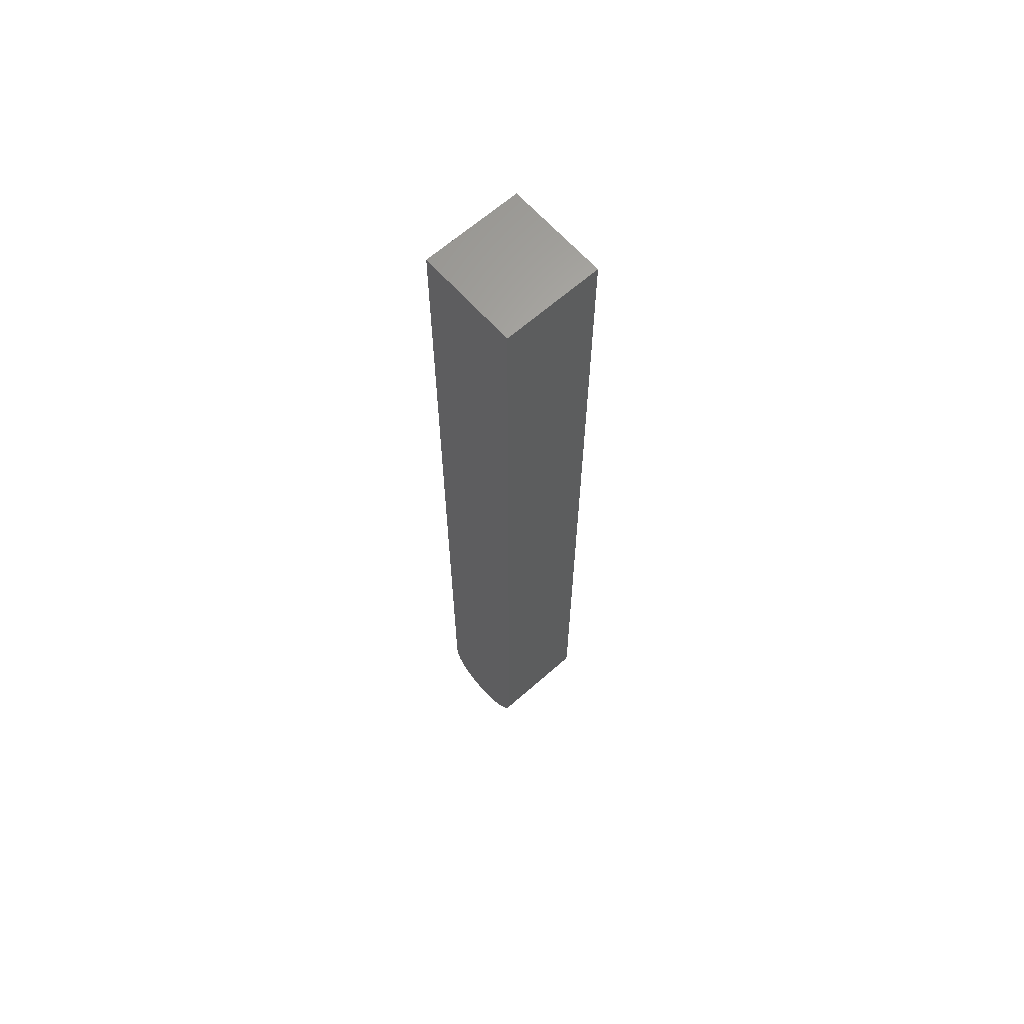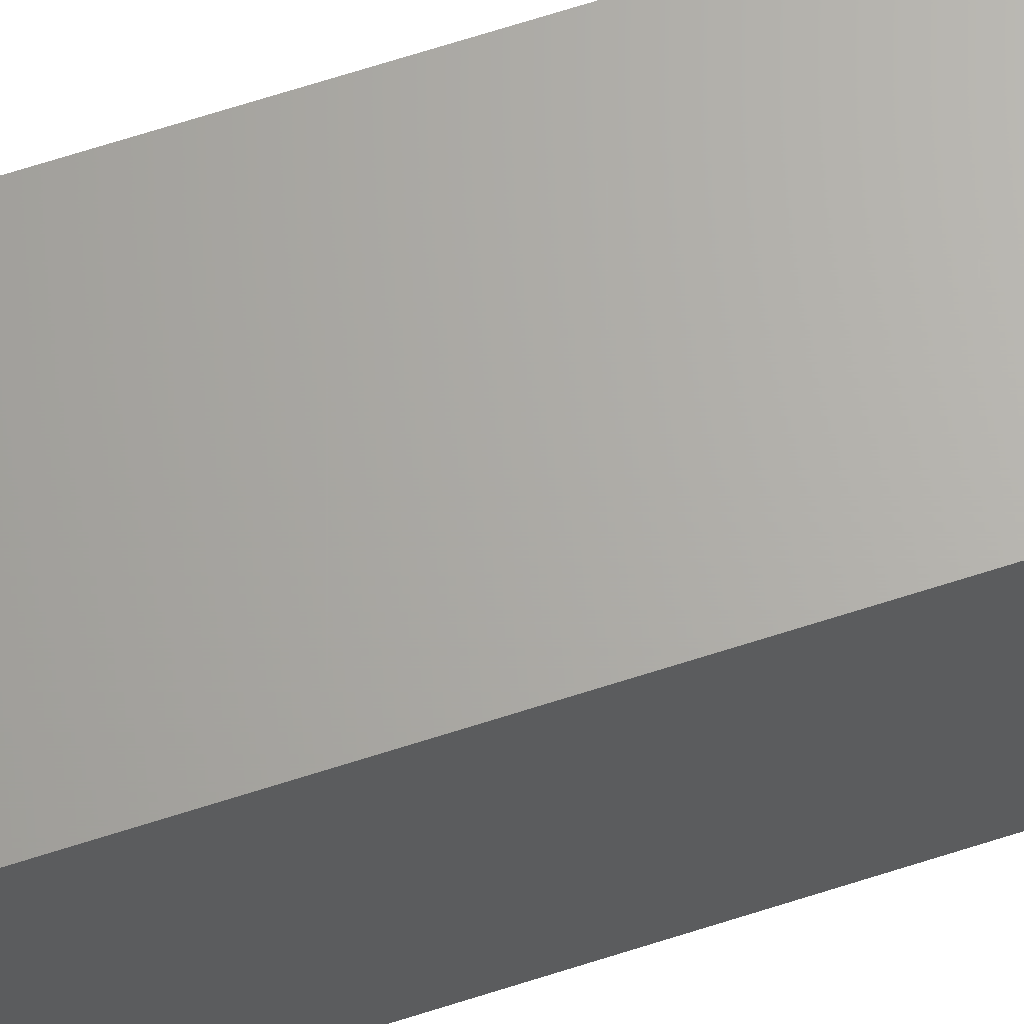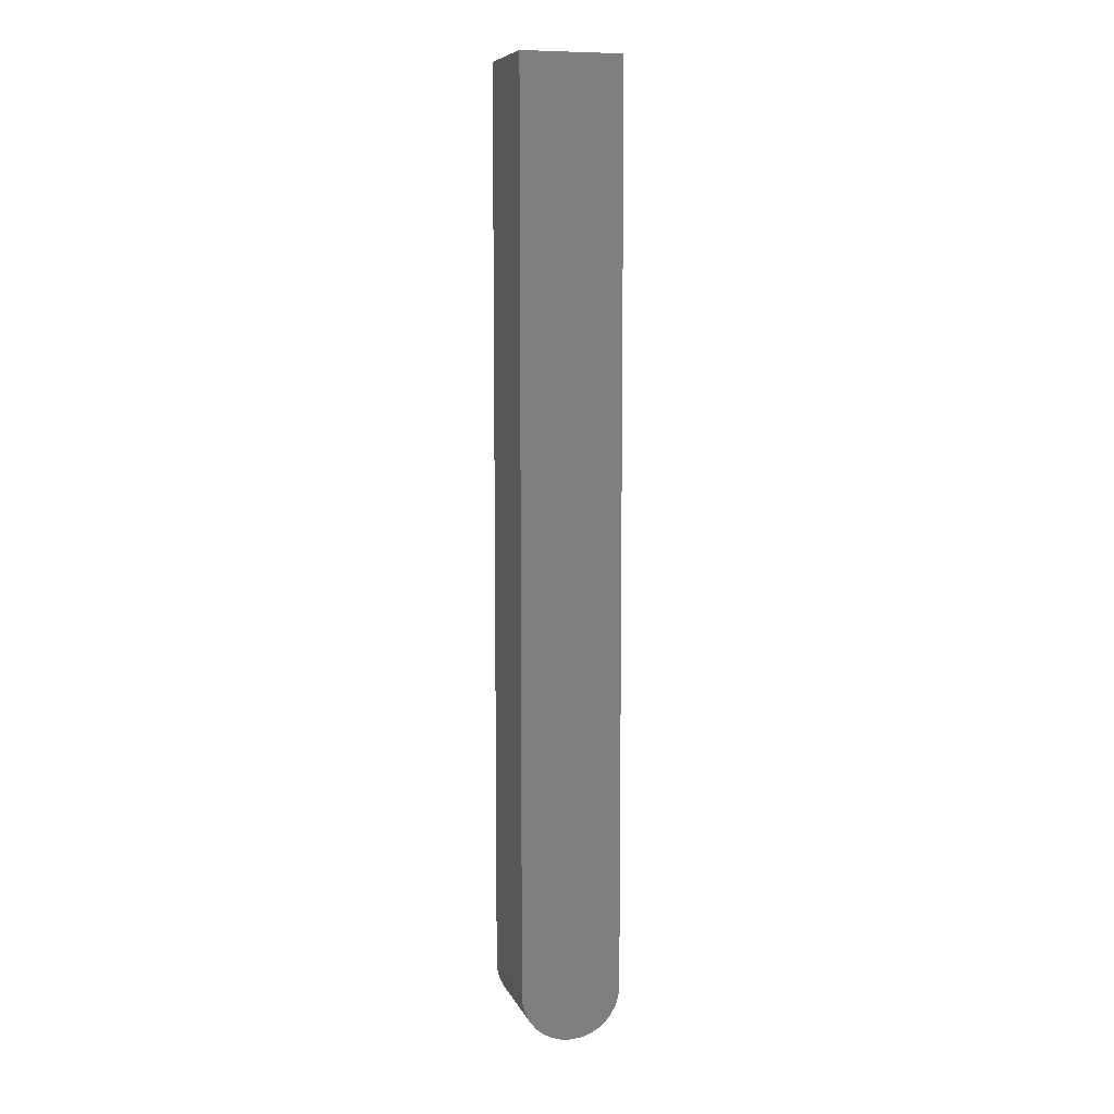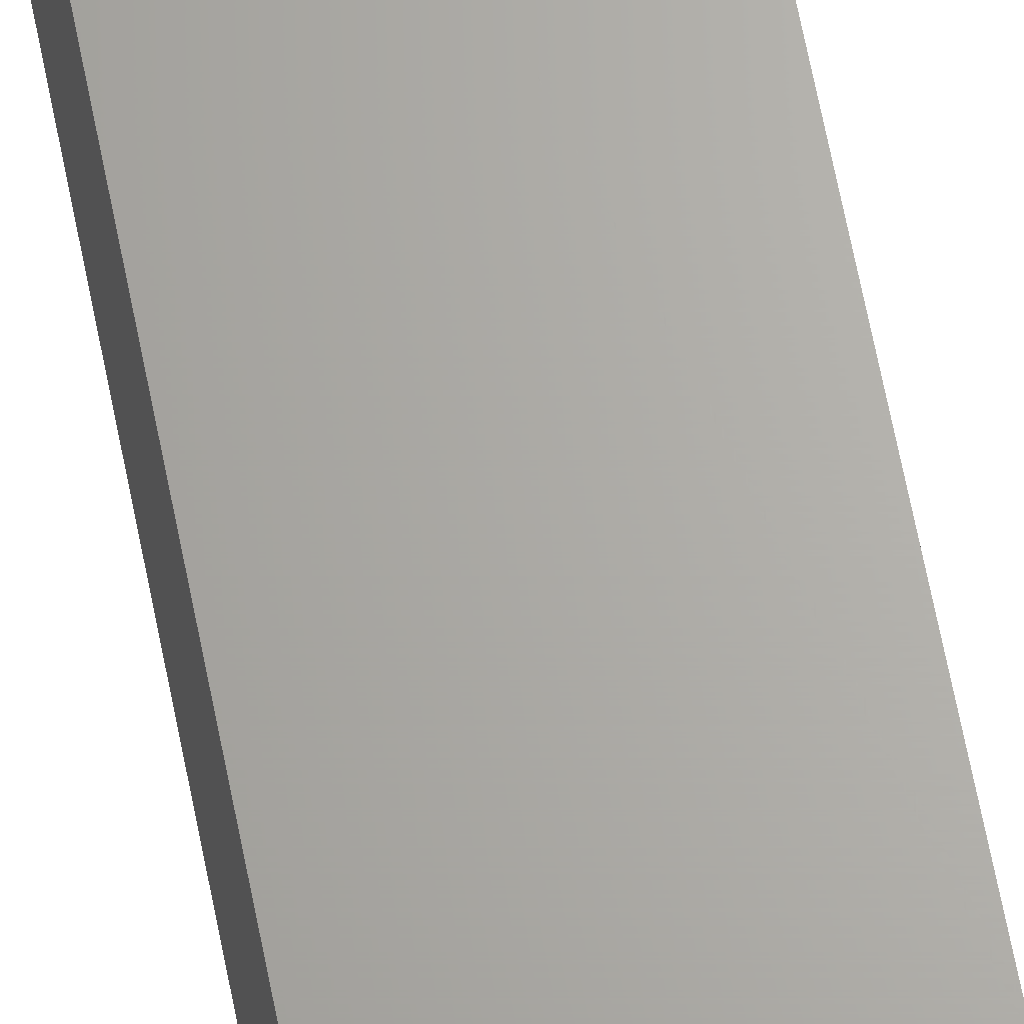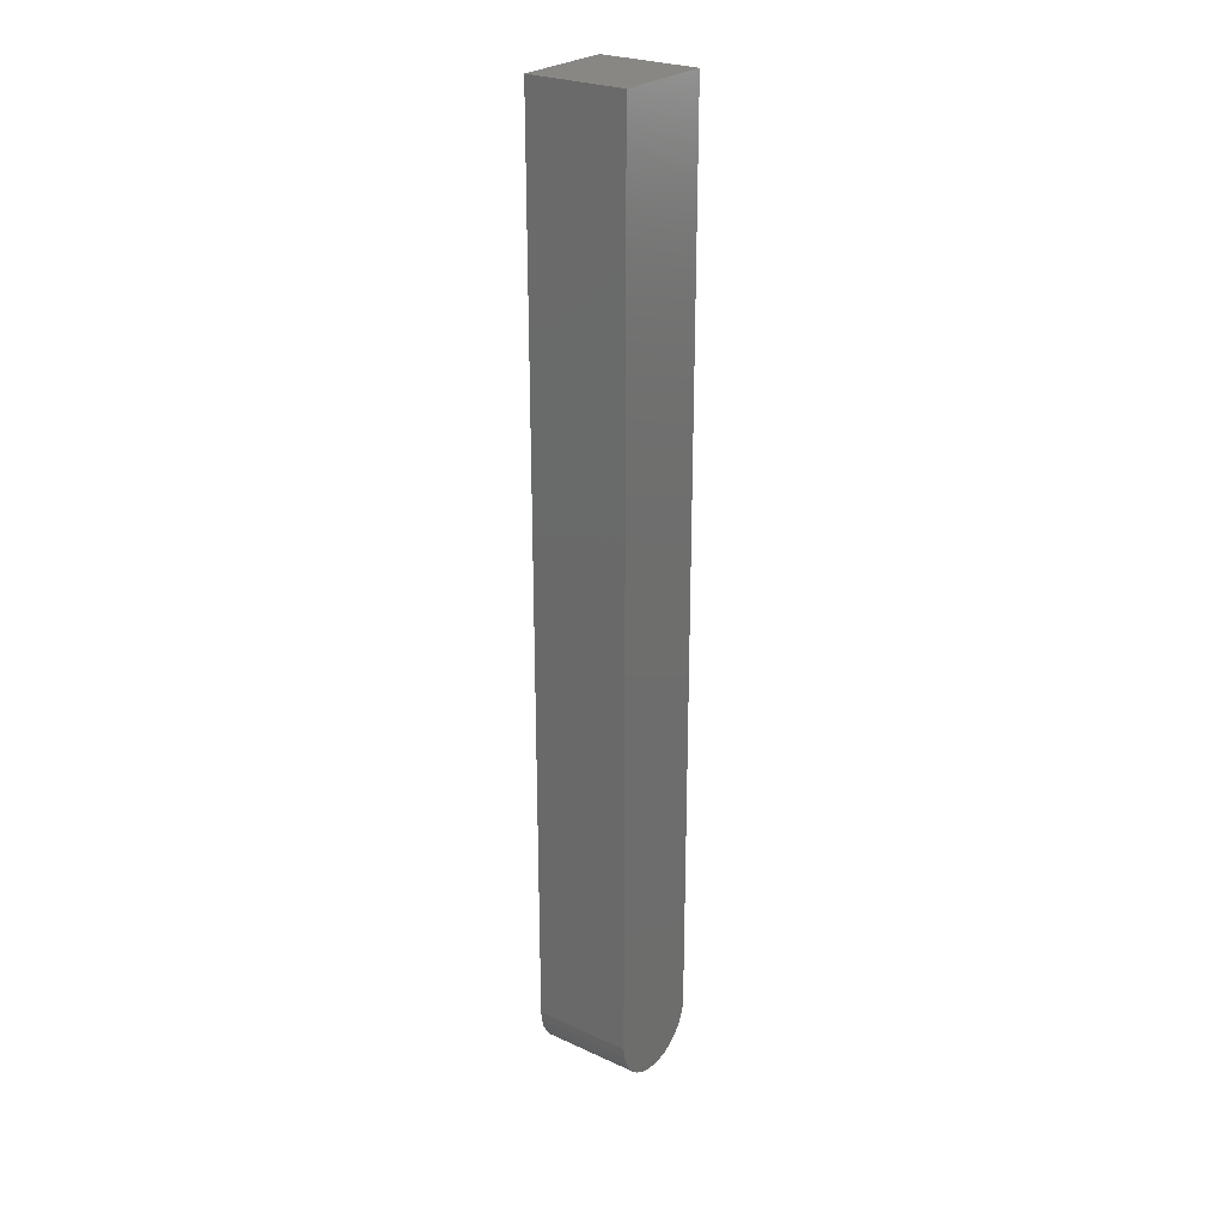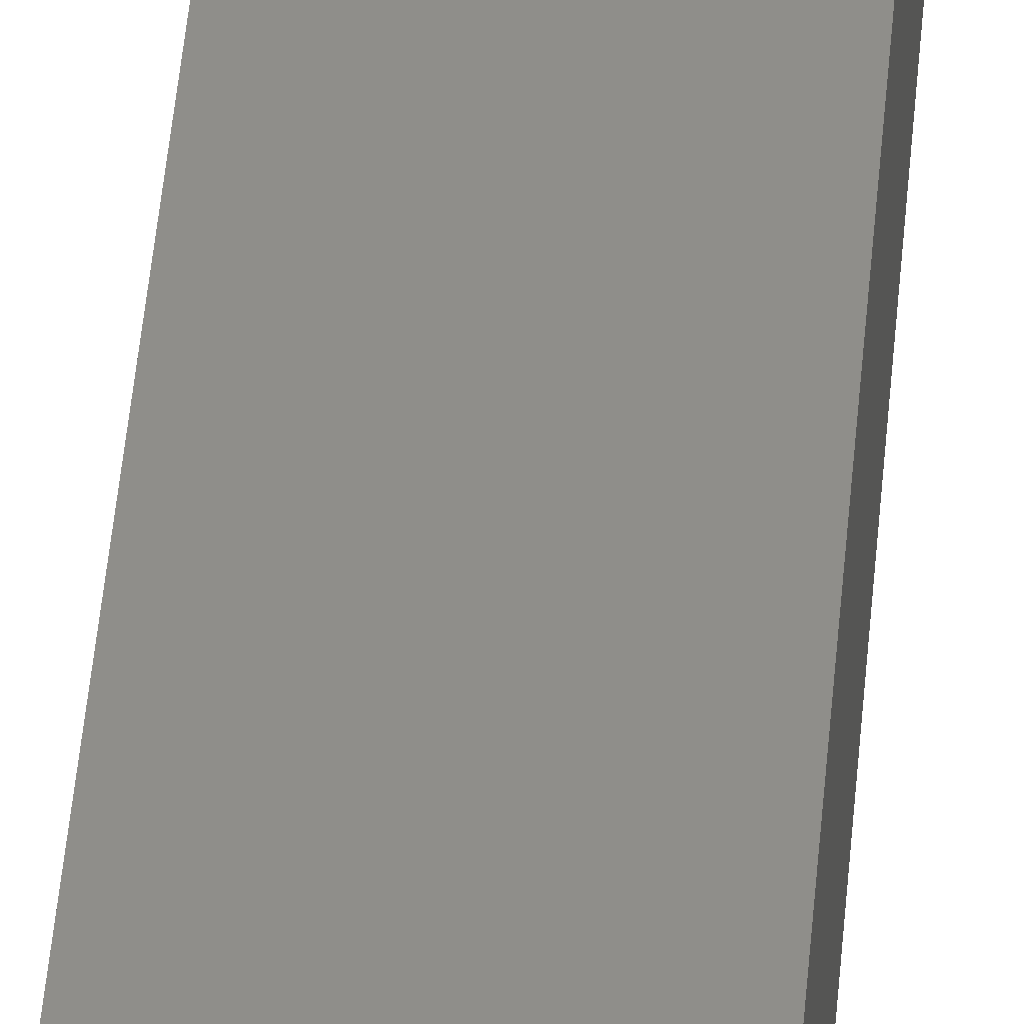
<metadata>
{"format":"stl","ext":"stl","renderer":"f3d","projection":"perspective","resolution":1024,"background":"white","views":[{"elev":64.8,"azim":48.4,"up":"+Z"},{"elev":65.8,"azim":-108.1,"up":"+Y"},{"elev":8.2,"azim":-16.2,"up":"+Z"},{"elev":66.0,"azim":-11.1,"up":"+Y"},{"elev":25.6,"azim":126.0,"up":"+Z"},{"elev":44.1,"azim":-175.4,"up":"+Y"}]}
</metadata>
<code>
# stl→obj: 38 verts, 72 faces
v 0.03906 -0.07812 -2.392e-18
v 0.05483 -0.07812 0.002973
v 0.03144 -0.07812 0.0007506
v 0.04751 -0.07812 0.0007506
v 0.0782 -0.07812 0.03144
v 0.002973 -0.07812 0.02411
v 0.07597 -0.07812 0.02411
v 0.006583 -0.07812 0.01736
v 0.07236 -0.07812 0.01736
v 0.01144 -0.07812 0.01144
v 0.06751 -0.07812 0.01144
v 0.01736 -0.07812 0.006583
v 0.06159 -0.07812 0.006583
v 0.02411 -0.07812 0.002973
v 0.07895 -0.07812 0.75
v 4.592e-17 -0.07812 0.75
v 0.07895 -0.07812 0.03906
v 2.392e-18 -0.07812 0.03906
v 0.0007506 -0.07812 0.03144
v 0.03144 0 0.0007506
v 0.05483 0 0.002973
v 0.03906 0 -2.392e-18
v 0.04751 0 0.0007506
v 0.07597 0 0.02411
v 0.002973 0 0.02411
v 0.0782 0 0.03144
v 0.006583 0 0.01736
v 0.07236 0 0.01736
v 0.01144 0 0.01144
v 0.06751 0 0.01144
v 0.01736 0 0.006583
v 0.06159 0 0.006583
v 0.02411 0 0.002973
v 0.0007506 0 0.03144
v 2.392e-18 0 0.03906
v 0.07895 0 0.03906
v 4.592e-17 0 0.75
v 0.07895 0 0.75
f 1 2 3
f 1 4 2
f 5 6 7
f 7 6 8
f 7 8 9
f 9 8 10
f 9 10 11
f 11 10 12
f 11 12 13
f 13 12 14
f 13 14 2
f 2 14 3
f 15 16 17
f 17 16 18
f 17 18 5
f 5 18 19
f 5 19 6
f 20 21 22
f 21 23 22
f 24 25 26
f 27 25 24
f 28 27 24
f 29 27 28
f 30 29 28
f 31 29 30
f 32 31 30
f 33 31 32
f 21 33 32
f 20 33 21
f 25 34 26
f 26 34 35
f 26 35 36
f 36 35 37
f 36 37 38
f 16 37 18
f 18 37 35
f 36 17 26
f 26 17 5
f 26 5 24
f 24 5 7
f 24 7 28
f 28 7 9
f 28 9 30
f 30 9 11
f 30 11 32
f 32 11 13
f 32 13 21
f 21 13 2
f 21 2 23
f 23 2 4
f 23 4 22
f 22 4 1
f 22 1 20
f 20 1 3
f 20 3 33
f 33 3 14
f 33 14 31
f 31 14 12
f 31 12 29
f 29 12 10
f 29 10 27
f 27 10 8
f 27 8 25
f 25 8 6
f 25 6 34
f 34 6 19
f 34 19 35
f 35 19 18
f 17 36 15
f 15 36 38
f 38 37 15
f 15 37 16

</code>
